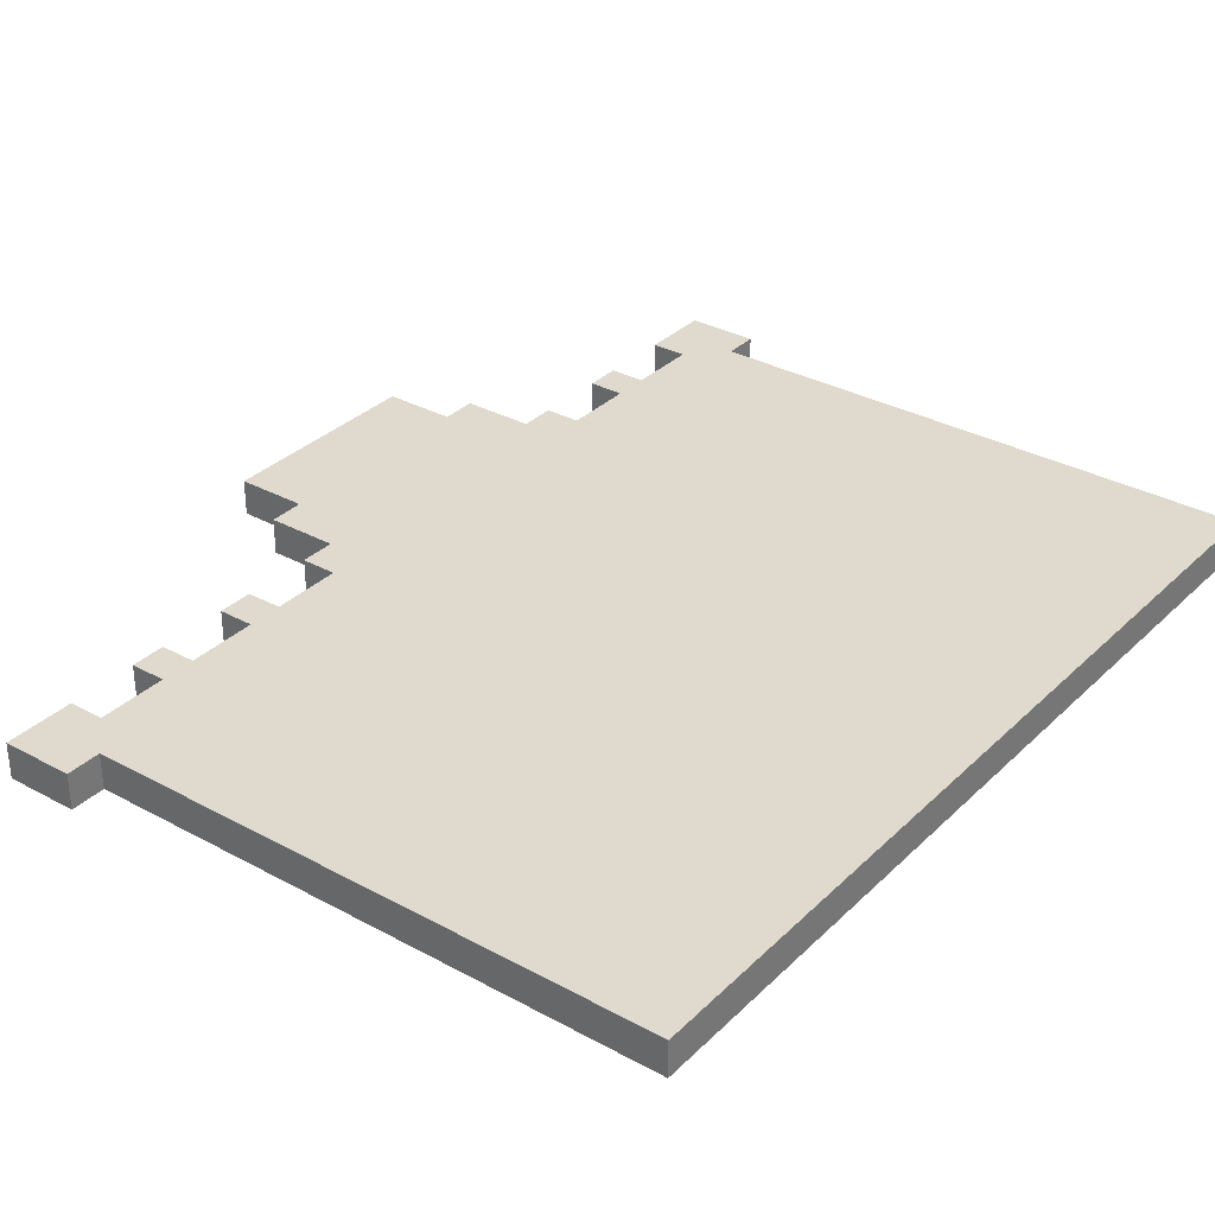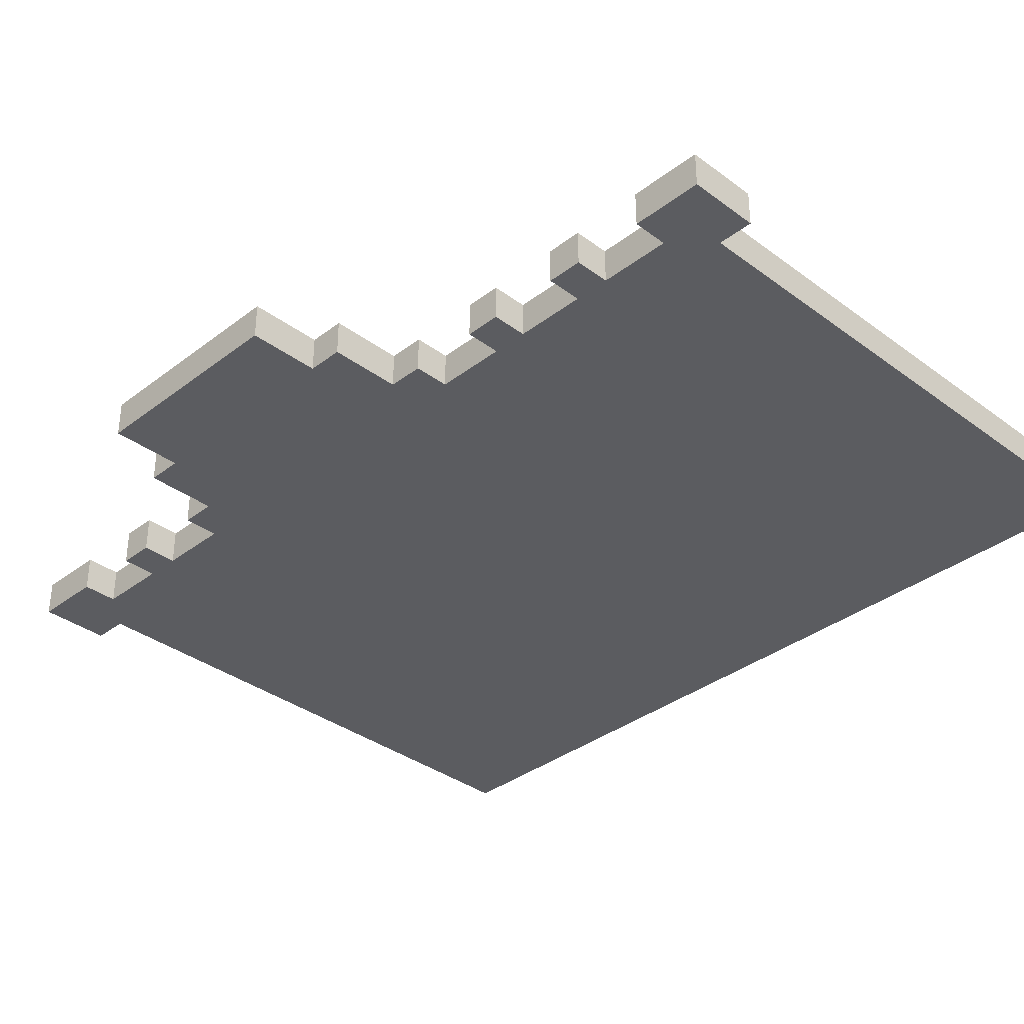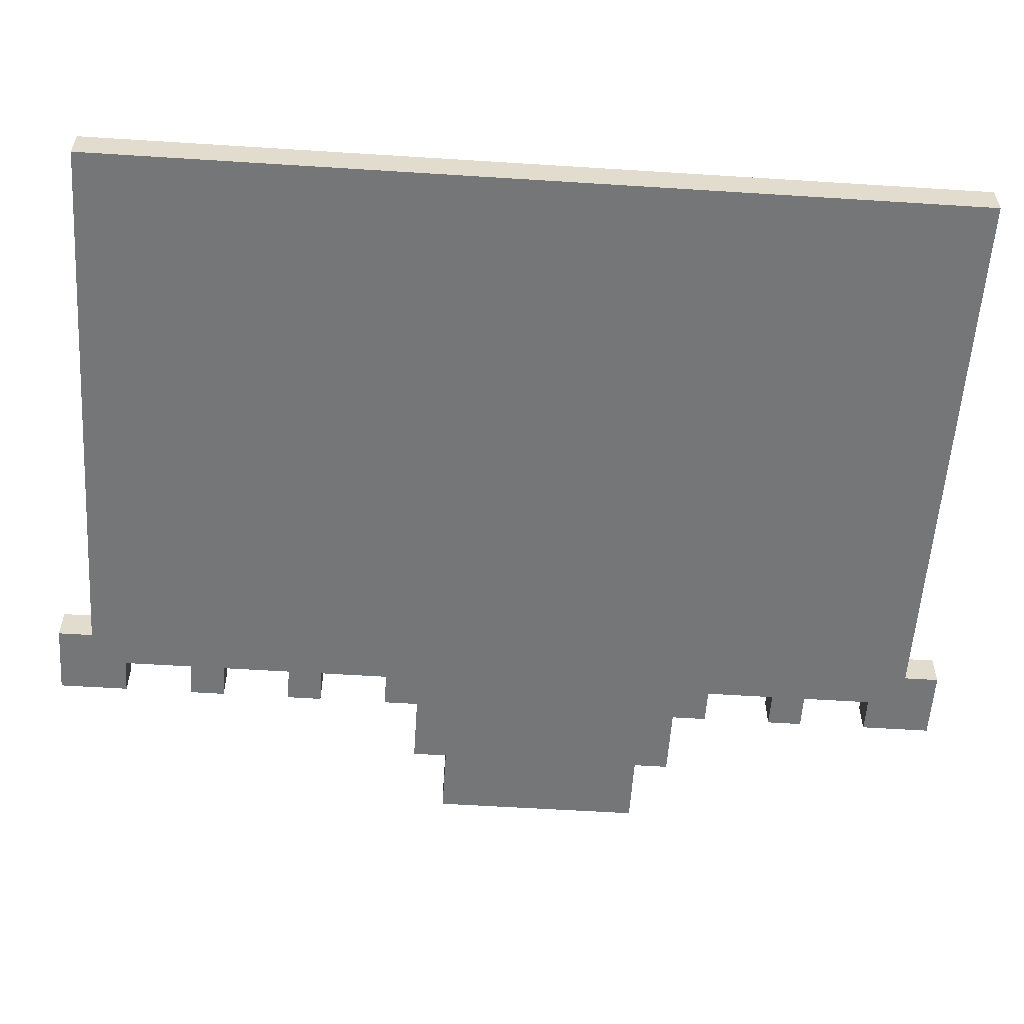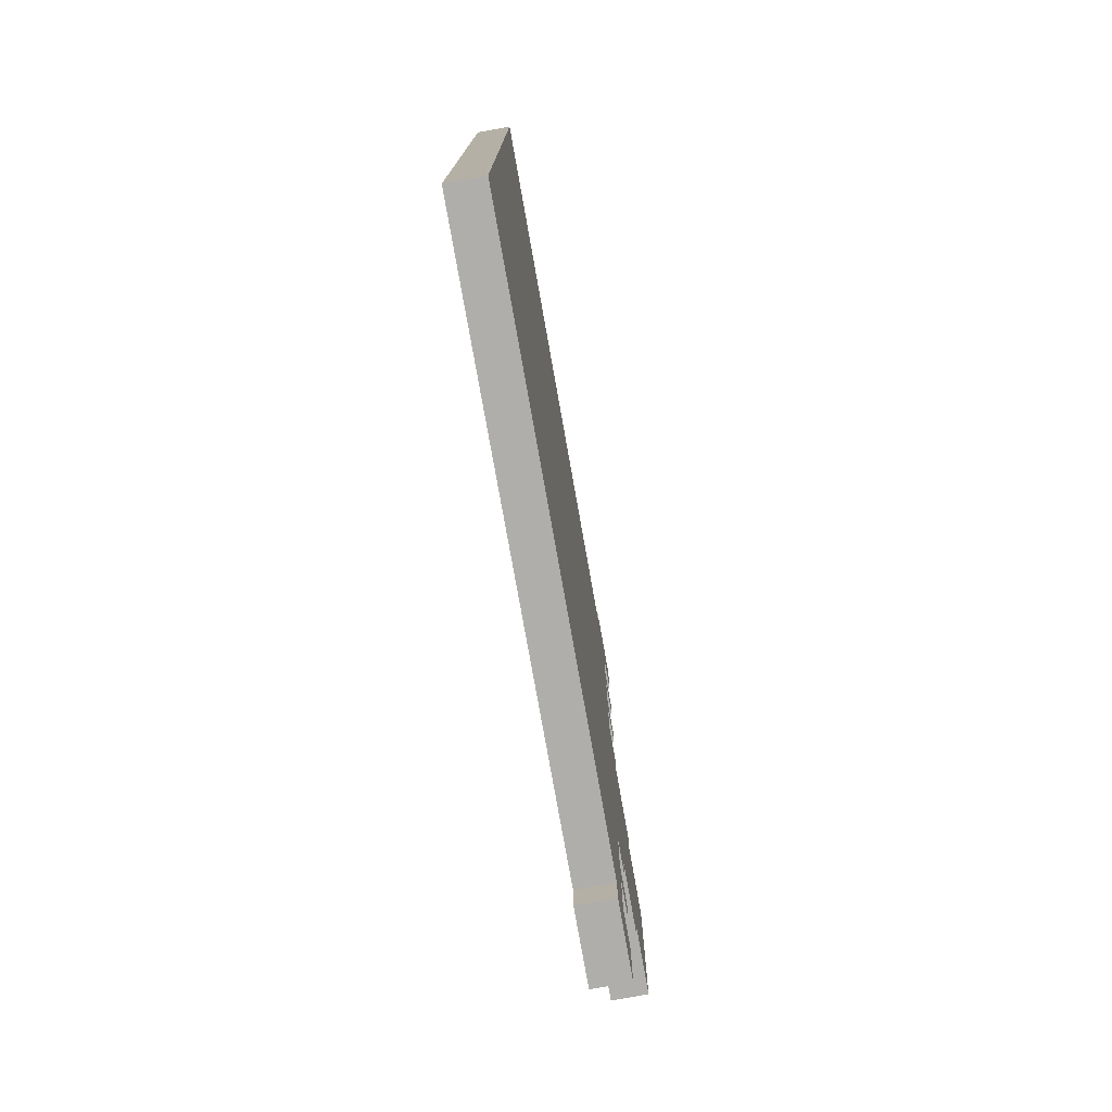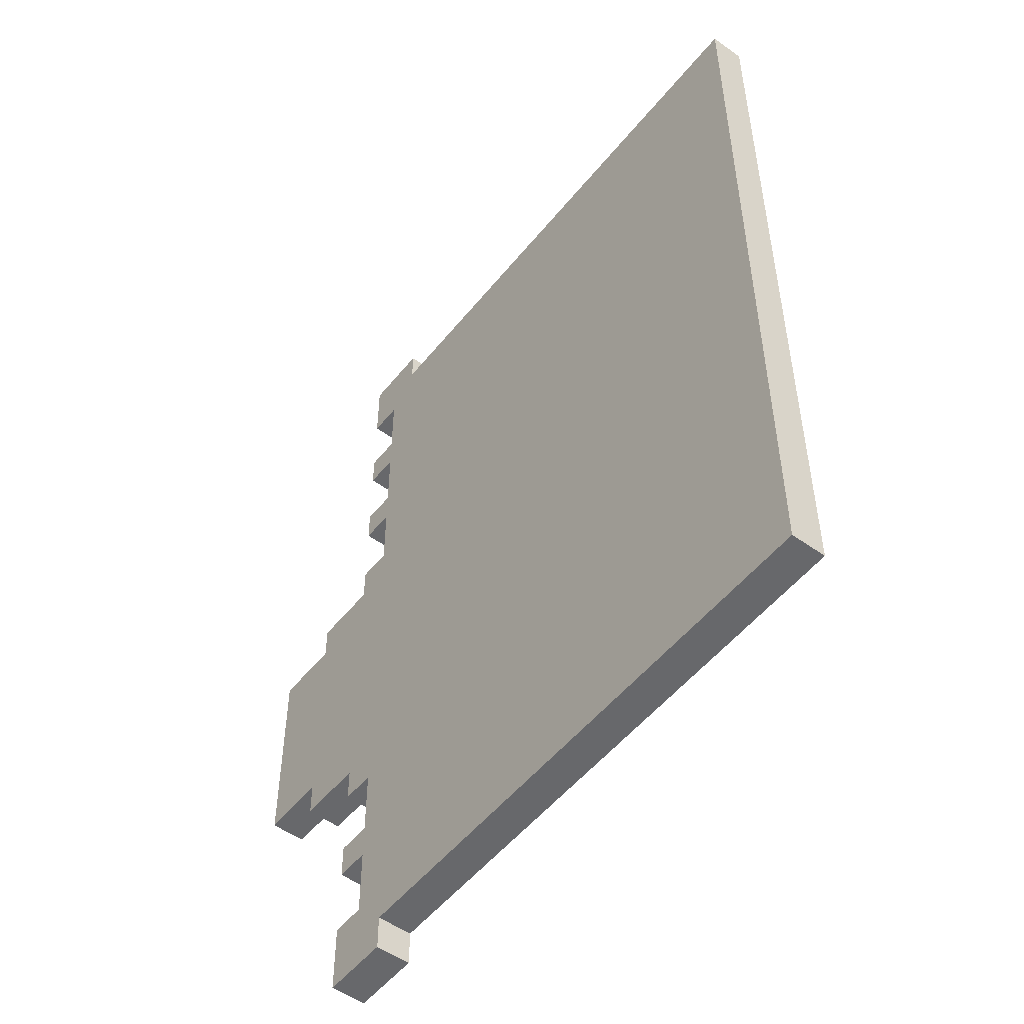
<metadata>
{"format":"obj","ext":"obj","renderer":"f3d","projection":"perspective","resolution":1024,"background":"white","views":[{"elev":32.6,"azim":-142.8,"up":"+Z"},{"elev":-35.2,"azim":135.4,"up":"+Z"},{"elev":-56.7,"azim":-93.8,"up":"+Z"},{"elev":-77.9,"azim":-79.9,"up":"+Y"},{"elev":-52.3,"azim":-127.7,"up":"+Y"}]}
</metadata>
<code>
o
v -1 0.4 -1.9
v -1 0.4 -2
v -1 2.9 -1.9
v -1 2.9 -2
v 0.6 0.3 -1.9
v 0.6 0.3 -2
v 0.6 0.4 -1.9
v 0.6 0.4 -2
v 0.6 2.9 -1.9
v 0.6 2.9 -2
v 0.6 3 -1.9
v 0.6 3 -2
v 0.7 0.5 -1.9
v 0.7 0.5 -2
v 0.7 0.7 -1.9
v 0.7 0.7 -2
v 0.7 0.8 -1.9
v 0.7 0.8 -2
v 0.7 1 -1.9
v 0.7 1 -2
v 0.7 2 -1.9
v 0.7 2 -2
v 0.7 2.2 -1.9
v 0.7 2.2 -2
v 0.7 2.3 -1.9
v 0.7 2.3 -2
v 0.7 2.5 -1.9
v 0.7 2.5 -2
v 0.7 2.6 -1.9
v 0.7 2.6 -2
v 0.7 2.8 -1.9
v 0.7 2.8 -2
v 0.8 0.3 -1.9
v 0.8 0.3 -2
v 0.8 0.5 -1.9
v 0.8 0.5 -2
v 0.8 0.7 -1.9
v 0.8 0.7 -2
v 0.8 0.8 -1.9
v 0.8 0.8 -2
v 0.8 1 -1.9
v 0.8 1 -2
v 0.8 1.1 -1.9
v 0.8 1.1 -2
v 0.8 1.9 -1.9
v 0.8 1.9 -2
v 0.8 2 -1.9
v 0.8 2 -2
v 0.8 2.2 -1.9
v 0.8 2.2 -2
v 0.8 2.3 -1.9
v 0.8 2.3 -2
v 0.8 2.5 -1.9
v 0.8 2.5 -2
v 0.8 2.6 -1.9
v 0.8 2.6 -2
v 0.8 2.8 -1.9
v 0.8 2.8 -2
v 0.8 3 -1.9
v 0.8 3 -2
v 1 1.1 -1.9
v 1 1.1 -2
v 1 1.2 -1.9
v 1 1.2 -2
v 1 1.8 -1.9
v 1 1.8 -2
v 1 1.9 -1.9
v 1 1.9 -2
v 1.2 1.2 -1.9
v 1.2 1.2 -2
v 1.2 1.8 -1.9
v 1.2 1.8 -2
v -1 0.4 -1.9
v -1 2.9 -1.9
v -0.9 0.5 -1.9
v -0.9 0.7 -1.9
v -0.9 0.8 -1.9
v -0.9 1 -1.9
v -0.9 1.1 -1.9
v -0.9 1.3 -1.9
v -0.9 1.4 -1.9
v -0.9 1.6 -1.9
v -0.9 1.7 -1.9
v -0.9 1.9 -1.9
v -0.9 2 -1.9
v -0.9 2.2 -1.9
v -0.9 2.3 -1.9
v -0.9 2.5 -1.9
v -0.9 2.6 -1.9
v -0.9 2.8 -1.9
v 0.6 0.3 -1.9
v 0.6 0.4 -1.9
v 0.6 0.5 -1.9
v 0.6 0.7 -1.9
v 0.6 0.8 -1.9
v 0.6 1 -1.9
v 0.6 1.1 -1.9
v 0.6 1.3 -1.9
v 0.6 1.4 -1.9
v 0.6 1.6 -1.9
v 0.6 1.7 -1.9
v 0.6 1.9 -1.9
v 0.6 2 -1.9
v 0.6 2.2 -1.9
v 0.6 2.3 -1.9
v 0.6 2.5 -1.9
v 0.6 2.6 -1.9
v 0.6 2.8 -1.9
v 0.6 2.9 -1.9
v 0.6 3 -1.9
v 0.7 0.5 -1.9
v 0.7 0.7 -1.9
v 0.7 0.8 -1.9
v 0.7 1 -1.9
v 0.7 1.1 -1.9
v 0.7 1.2 -1.9
v 0.7 1.3 -1.9
v 0.7 1.4 -1.9
v 0.7 1.6 -1.9
v 0.7 1.7 -1.9
v 0.7 1.8 -1.9
v 0.7 1.9 -1.9
v 0.7 2 -1.9
v 0.7 2.2 -1.9
v 0.7 2.3 -1.9
v 0.7 2.5 -1.9
v 0.7 2.6 -1.9
v 0.7 2.8 -1.9
v 0.8 0.3 -1.9
v 0.8 0.5 -1.9
v 0.8 0.7 -1.9
v 0.8 0.8 -1.9
v 0.8 1 -1.9
v 0.8 1.1 -1.9
v 0.8 1.3 -1.9
v 0.8 1.4 -1.9
v 0.8 1.6 -1.9
v 0.8 1.7 -1.9
v 0.8 1.9 -1.9
v 0.8 2 -1.9
v 0.8 2.2 -1.9
v 0.8 2.3 -1.9
v 0.8 2.5 -1.9
v 0.8 2.6 -1.9
v 0.8 2.8 -1.9
v 0.8 3 -1.9
v 0.9 1.2 -1.9
v 0.9 1.8 -1.9
v 1 1.1 -1.9
v 1 1.2 -1.9
v 1 1.3 -1.9
v 1 1.7 -1.9
v 1 1.8 -1.9
v 1 1.9 -1.9
v 1.1 1.3 -1.9
v 1.1 1.7 -1.9
v 1.2 1.2 -1.9
v 1.2 1.8 -1.9
v -1 0.4 -2
v -1 2.9 -2
v -0.9 0.5 -2
v -0.9 0.7 -2
v -0.9 0.8 -2
v -0.9 1 -2
v -0.9 1.1 -2
v -0.9 1.3 -2
v -0.9 1.4 -2
v -0.9 1.6 -2
v -0.9 1.7 -2
v -0.9 1.9 -2
v -0.9 2 -2
v -0.9 2.2 -2
v -0.9 2.3 -2
v -0.9 2.5 -2
v -0.9 2.6 -2
v -0.9 2.8 -2
v 0.6 0.3 -2
v 0.6 0.4 -2
v 0.6 0.5 -2
v 0.6 0.7 -2
v 0.6 0.8 -2
v 0.6 1 -2
v 0.6 1.1 -2
v 0.6 1.3 -2
v 0.6 1.4 -2
v 0.6 1.6 -2
v 0.6 1.7 -2
v 0.6 1.9 -2
v 0.6 2 -2
v 0.6 2.2 -2
v 0.6 2.3 -2
v 0.6 2.5 -2
v 0.6 2.6 -2
v 0.6 2.8 -2
v 0.6 2.9 -2
v 0.6 3 -2
v 0.7 0.5 -2
v 0.7 0.7 -2
v 0.7 0.8 -2
v 0.7 1 -2
v 0.7 1.1 -2
v 0.7 1.2 -2
v 0.7 1.3 -2
v 0.7 1.4 -2
v 0.7 1.6 -2
v 0.7 1.7 -2
v 0.7 1.8 -2
v 0.7 1.9 -2
v 0.7 2 -2
v 0.7 2.2 -2
v 0.7 2.3 -2
v 0.7 2.5 -2
v 0.7 2.6 -2
v 0.7 2.8 -2
v 0.8 0.3 -2
v 0.8 0.5 -2
v 0.8 0.7 -2
v 0.8 0.8 -2
v 0.8 1 -2
v 0.8 1.1 -2
v 0.8 1.3 -2
v 0.8 1.4 -2
v 0.8 1.6 -2
v 0.8 1.7 -2
v 0.8 1.9 -2
v 0.8 2 -2
v 0.8 2.2 -2
v 0.8 2.3 -2
v 0.8 2.5 -2
v 0.8 2.6 -2
v 0.8 2.8 -2
v 0.8 3 -2
v 0.9 1.2 -2
v 0.9 1.8 -2
v 1 1.1 -2
v 1 1.2 -2
v 1 1.3 -2
v 1 1.7 -2
v 1 1.8 -2
v 1 1.9 -2
v 1.1 1.3 -2
v 1.1 1.7 -2
v 1.2 1.2 -2
v 1.2 1.8 -2
v 0.6 0.3 -1.9
v 0.8 0.3 -1.9
v 0.6 0.3 -2
v 0.8 0.3 -2
v -1 0.4 -1.9
v 0.6 0.4 -1.9
v -1 0.4 -2
v 0.6 0.4 -2
v 0.7 0.7 -1.9
v 0.8 0.7 -1.9
v 0.7 0.7 -2
v 0.8 0.7 -2
v 0.7 1 -1.9
v 0.8 1 -1.9
v 0.7 1 -2
v 0.8 1 -2
v 0.8 1.1 -1.9
v 1 1.1 -1.9
v 0.8 1.1 -2
v 1 1.1 -2
v 1 1.2 -1.9
v 1.2 1.2 -1.9
v 1 1.2 -2
v 1.2 1.2 -2
v 0.7 2.2 -1.9
v 0.8 2.2 -1.9
v 0.7 2.2 -2
v 0.8 2.2 -2
v 0.7 2.5 -1.9
v 0.8 2.5 -1.9
v 0.7 2.5 -2
v 0.8 2.5 -2
v 0.7 2.8 -1.9
v 0.8 2.8 -1.9
v 0.7 2.8 -2
v 0.8 2.8 -2
v 0.7 0.5 -1.9
v 0.8 0.5 -1.9
v 0.7 0.5 -2
v 0.8 0.5 -2
v 0.7 0.8 -1.9
v 0.8 0.8 -1.9
v 0.7 0.8 -2
v 0.8 0.8 -2
v 1 1.8 -1.9
v 1.2 1.8 -1.9
v 1 1.8 -2
v 1.2 1.8 -2
v 0.8 1.9 -1.9
v 1 1.9 -1.9
v 0.8 1.9 -2
v 1 1.9 -2
v 0.7 2 -1.9
v 0.8 2 -1.9
v 0.7 2 -2
v 0.8 2 -2
v 0.7 2.3 -1.9
v 0.8 2.3 -1.9
v 0.7 2.3 -2
v 0.8 2.3 -2
v 0.7 2.6 -1.9
v 0.8 2.6 -1.9
v 0.7 2.6 -2
v 0.8 2.6 -2
v -1 2.9 -1.9
v 0.6 2.9 -1.9
v -1 2.9 -2
v 0.6 2.9 -2
v 0.6 3 -1.9
v 0.8 3 -1.9
v 0.6 3 -2
v 0.8 3 -2
f 3 2 1
f 4 2 3
f 7 6 5
f 8 6 7
f 11 10 9
f 12 10 11
f 13 14 15
f 15 14 16
f 17 18 19
f 19 18 20
f 21 22 23
f 23 22 24
f 25 26 27
f 27 26 28
f 29 30 31
f 31 30 32
f 33 34 35
f 35 34 36
f 37 38 39
f 39 38 40
f 41 42 43
f 43 42 44
f 45 46 47
f 47 46 48
f 49 50 51
f 51 50 52
f 53 54 55
f 55 54 56
f 57 58 59
f 59 58 60
f 61 62 63
f 63 62 64
f 65 66 67
f 67 66 68
f 69 70 71
f 71 70 72
f 75 74 73
f 76 74 75
f 77 74 76
f 78 74 77
f 79 74 78
f 80 74 79
f 81 74 80
f 82 74 81
f 83 74 82
f 84 74 83
f 85 74 84
f 86 74 85
f 87 74 86
f 88 74 87
f 89 74 88
f 90 74 89
f 92 75 73
f 93 76 75
f 93 75 92
f 94 77 76
f 94 76 93
f 95 78 77
f 95 77 94
f 96 79 78
f 96 78 95
f 97 80 79
f 97 79 96
f 98 81 80
f 98 80 97
f 99 82 81
f 99 81 98
f 100 83 82
f 100 82 99
f 101 84 83
f 101 83 100
f 102 85 84
f 102 84 101
f 103 86 85
f 103 85 102
f 104 87 86
f 104 86 103
f 105 88 87
f 105 87 104
f 106 89 88
f 106 88 105
f 107 90 89
f 107 89 106
f 108 74 90
f 108 90 107
f 109 74 108
f 111 107 106
f 111 110 109
f 111 109 108
f 111 108 107
f 111 92 91
f 111 106 105
f 111 105 104
f 111 104 103
f 111 103 102
f 111 102 101
f 111 101 100
f 111 100 99
f 111 99 98
f 111 98 97
f 111 97 96
f 111 96 95
f 111 95 94
f 111 94 93
f 111 93 92
f 112 110 111
f 113 110 112
f 114 110 113
f 115 110 114
f 116 110 115
f 117 110 116
f 118 110 117
f 119 110 118
f 120 110 119
f 121 110 120
f 122 110 121
f 123 110 122
f 124 110 123
f 125 110 124
f 126 110 125
f 127 110 126
f 128 110 127
f 129 111 91
f 130 111 129
f 131 113 112
f 132 113 131
f 133 115 114
f 134 116 115
f 134 115 133
f 135 117 116
f 135 118 117
f 136 119 118
f 136 118 135
f 137 120 119
f 137 119 136
f 138 121 120
f 138 120 137
f 139 122 121
f 139 123 122
f 140 123 139
f 141 125 124
f 142 125 141
f 143 127 126
f 144 127 143
f 145 110 128
f 146 110 145
f 147 116 134
f 147 135 116
f 147 138 137
f 147 136 135
f 147 137 136
f 148 139 121
f 148 138 147
f 148 121 138
f 149 147 134
f 149 148 147
f 150 148 149
f 151 148 150
f 152 148 151
f 153 139 148
f 153 148 152
f 154 139 153
f 155 152 151
f 155 151 150
f 156 153 152
f 156 152 155
f 157 155 150
f 157 156 155
f 158 153 156
f 158 156 157
f 159 160 161
f 161 160 162
f 162 160 163
f 163 160 164
f 164 160 165
f 165 160 166
f 166 160 167
f 167 160 168
f 168 160 169
f 169 160 170
f 170 160 171
f 171 160 172
f 172 160 173
f 173 160 174
f 174 160 175
f 175 160 176
f 159 161 178
f 161 162 179
f 178 161 179
f 162 163 180
f 179 162 180
f 163 164 181
f 180 163 181
f 164 165 182
f 181 164 182
f 165 166 183
f 182 165 183
f 166 167 184
f 183 166 184
f 167 168 185
f 184 167 185
f 168 169 186
f 185 168 186
f 169 170 187
f 186 169 187
f 170 171 188
f 187 170 188
f 171 172 189
f 188 171 189
f 172 173 190
f 189 172 190
f 173 174 191
f 190 173 191
f 174 175 192
f 191 174 192
f 175 176 193
f 192 175 193
f 176 160 194
f 193 176 194
f 194 160 195
f 192 193 197
f 195 196 197
f 194 195 197
f 193 194 197
f 177 178 197
f 191 192 197
f 190 191 197
f 189 190 197
f 188 189 197
f 187 188 197
f 186 187 197
f 185 186 197
f 184 185 197
f 183 184 197
f 182 183 197
f 181 182 197
f 180 181 197
f 179 180 197
f 178 179 197
f 197 196 198
f 198 196 199
f 199 196 200
f 200 196 201
f 201 196 202
f 202 196 203
f 203 196 204
f 204 196 205
f 205 196 206
f 206 196 207
f 207 196 208
f 208 196 209
f 209 196 210
f 210 196 211
f 211 196 212
f 212 196 213
f 213 196 214
f 177 197 215
f 215 197 216
f 198 199 217
f 217 199 218
f 200 201 219
f 201 202 220
f 219 201 220
f 202 203 221
f 203 204 221
f 204 205 222
f 221 204 222
f 205 206 223
f 222 205 223
f 206 207 224
f 223 206 224
f 207 208 225
f 208 209 225
f 225 209 226
f 210 211 227
f 227 211 228
f 212 213 229
f 229 213 230
f 214 196 231
f 231 196 232
f 220 202 233
f 202 221 233
f 223 224 233
f 221 222 233
f 222 223 233
f 207 225 234
f 233 224 234
f 224 207 234
f 220 233 235
f 233 234 235
f 235 234 236
f 236 234 237
f 237 234 238
f 234 225 239
f 238 234 239
f 239 225 240
f 237 238 241
f 236 237 241
f 238 239 242
f 241 238 242
f 236 241 243
f 241 242 243
f 242 239 244
f 243 242 244
f 247 246 245
f 248 246 247
f 251 250 249
f 252 250 251
f 255 254 253
f 256 254 255
f 259 258 257
f 260 258 259
f 263 262 261
f 264 262 263
f 267 266 265
f 268 266 267
f 271 270 269
f 272 270 271
f 275 274 273
f 276 274 275
f 279 278 277
f 280 278 279
f 281 282 283
f 283 282 284
f 285 286 287
f 287 286 288
f 289 290 291
f 291 290 292
f 293 294 295
f 295 294 296
f 297 298 299
f 299 298 300
f 301 302 303
f 303 302 304
f 305 306 307
f 307 306 308
f 309 310 311
f 311 310 312
f 313 314 315
f 315 314 316

</code>
